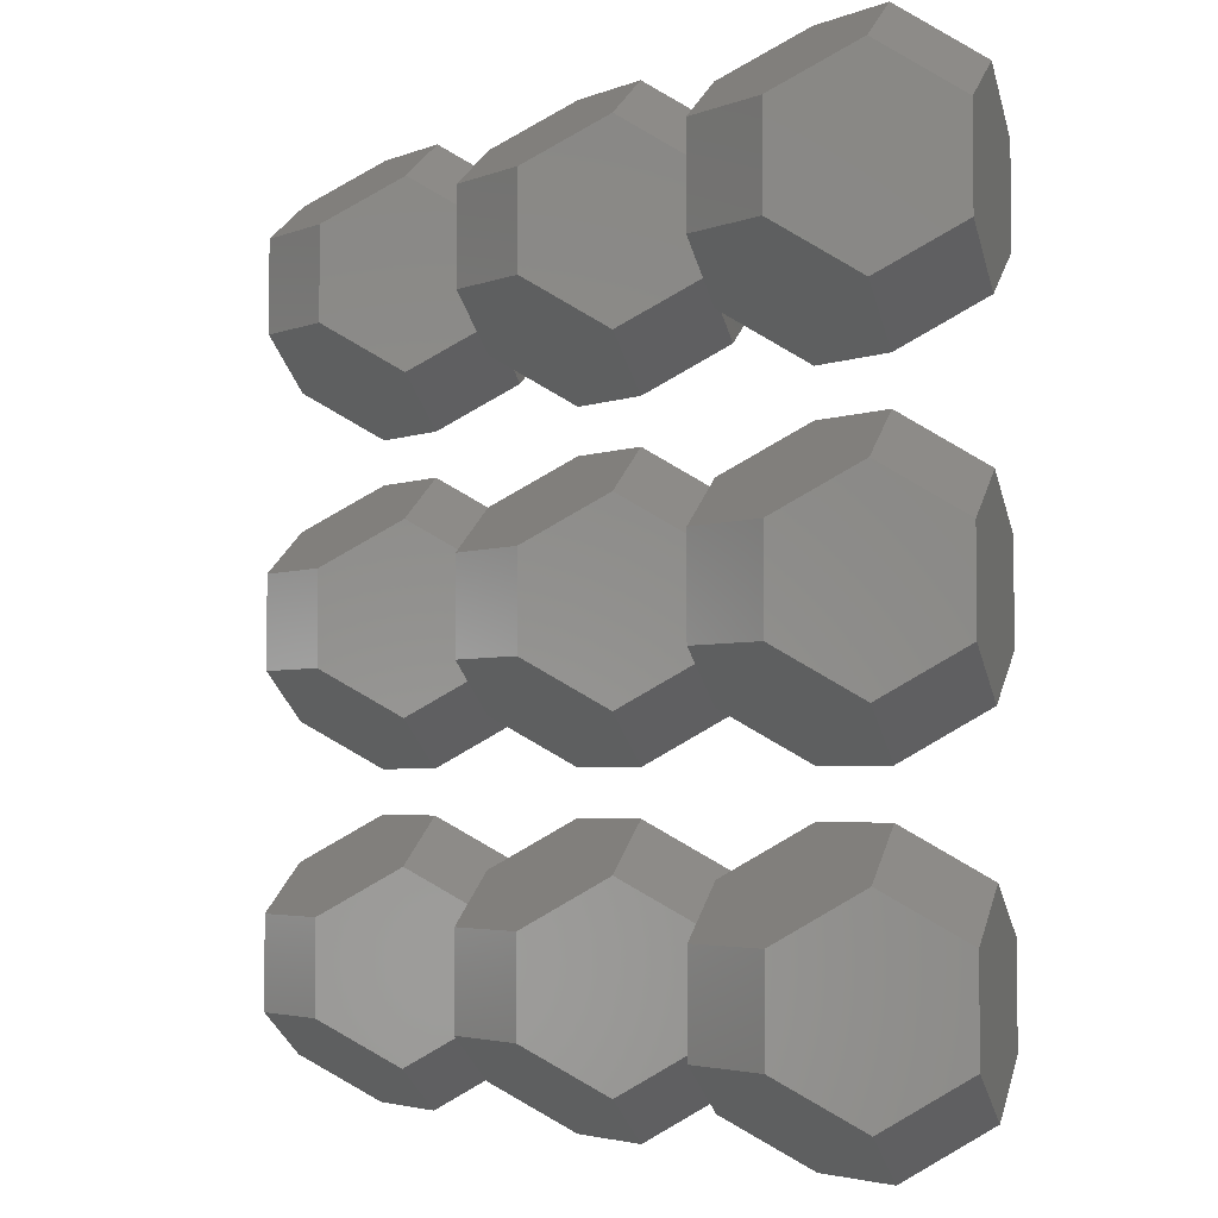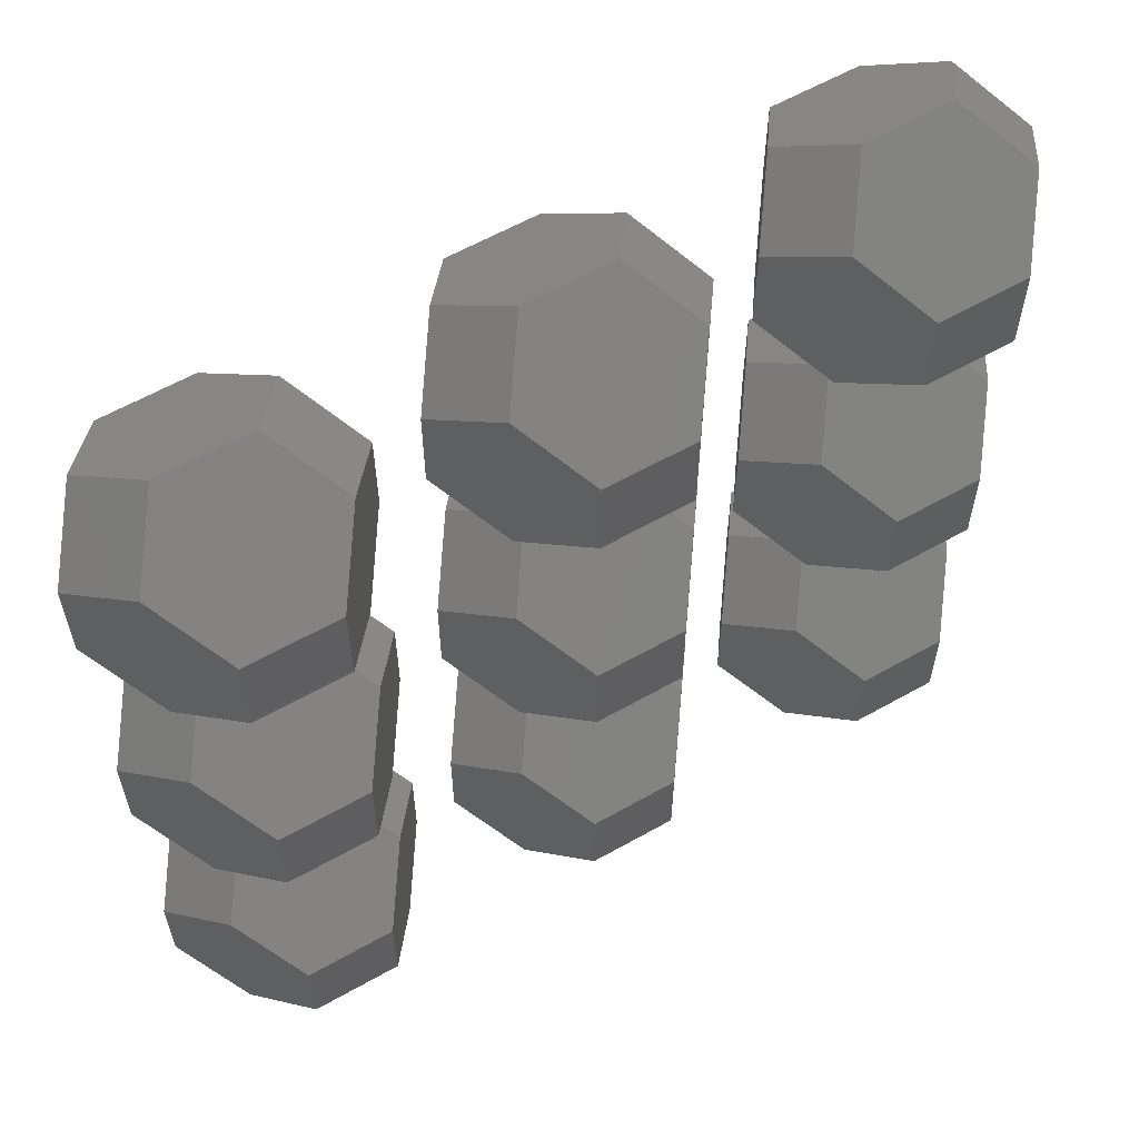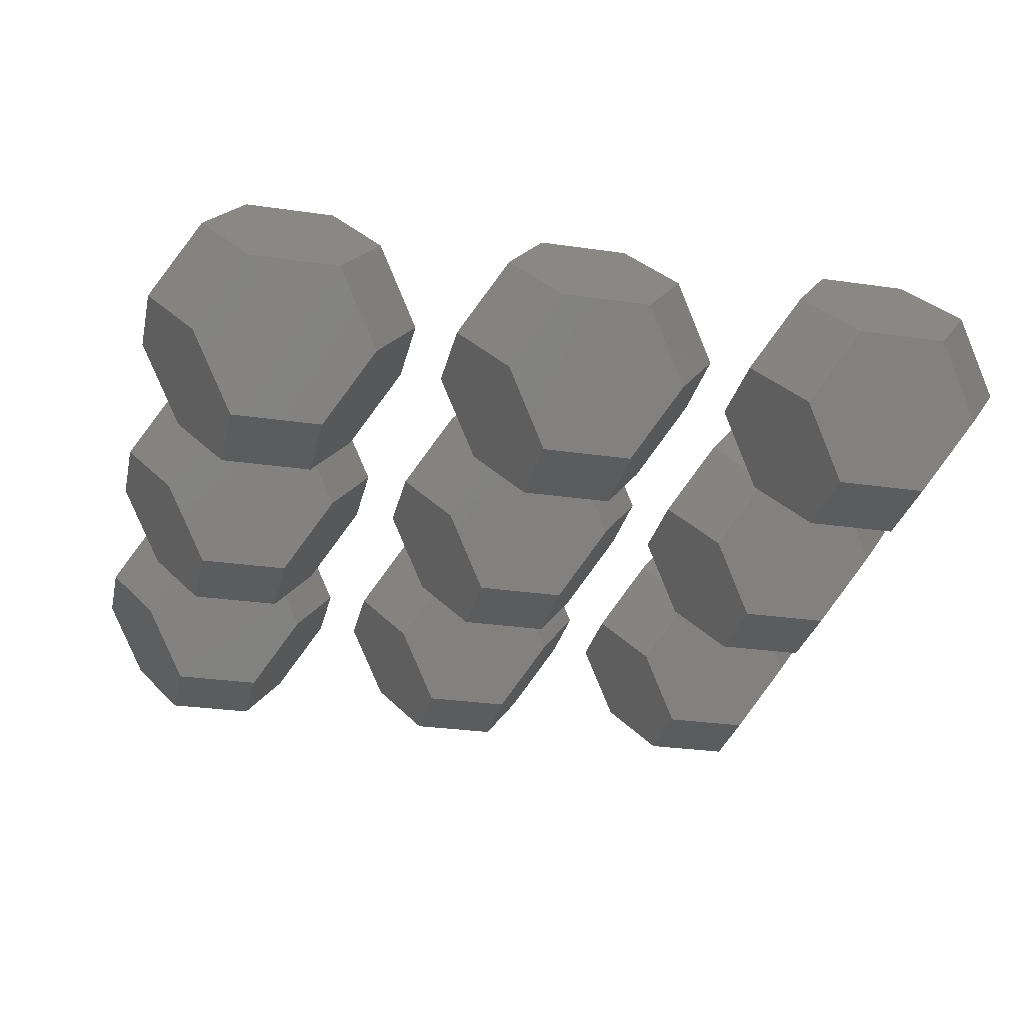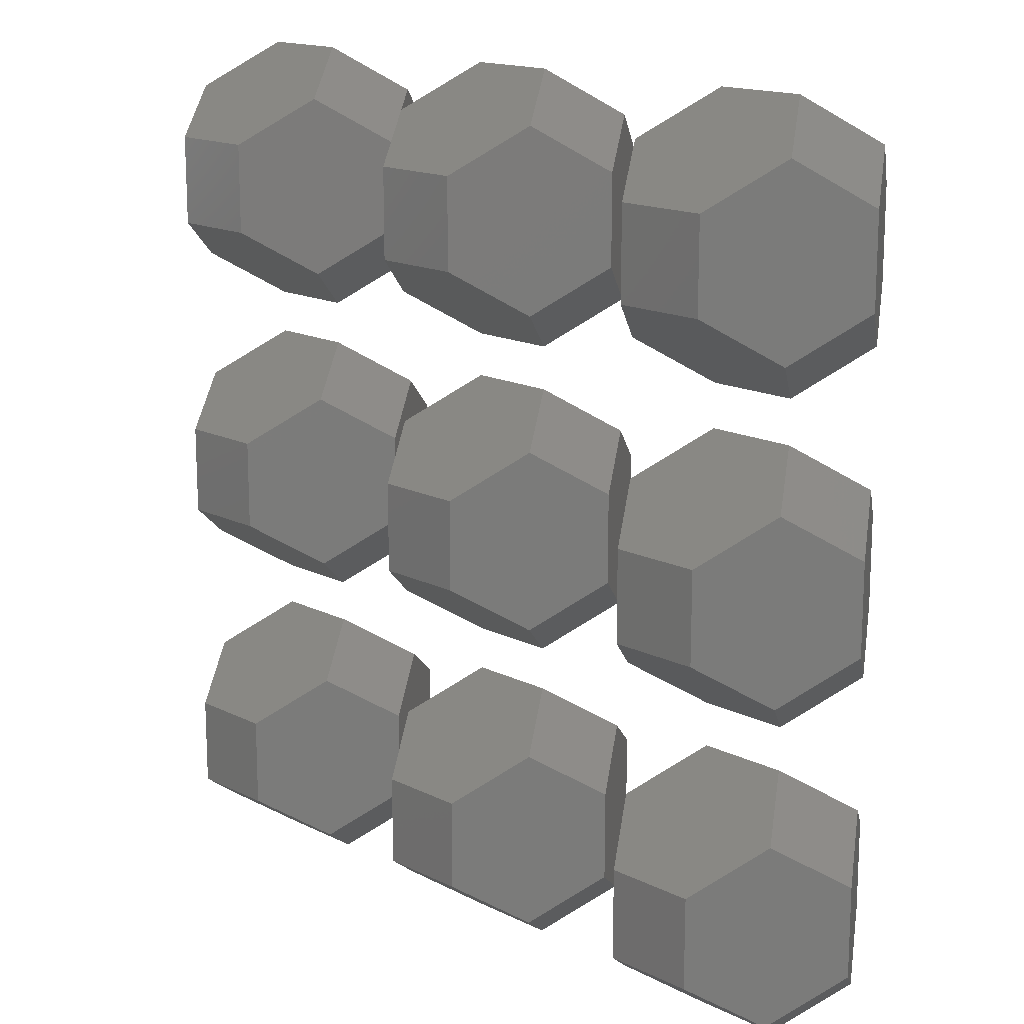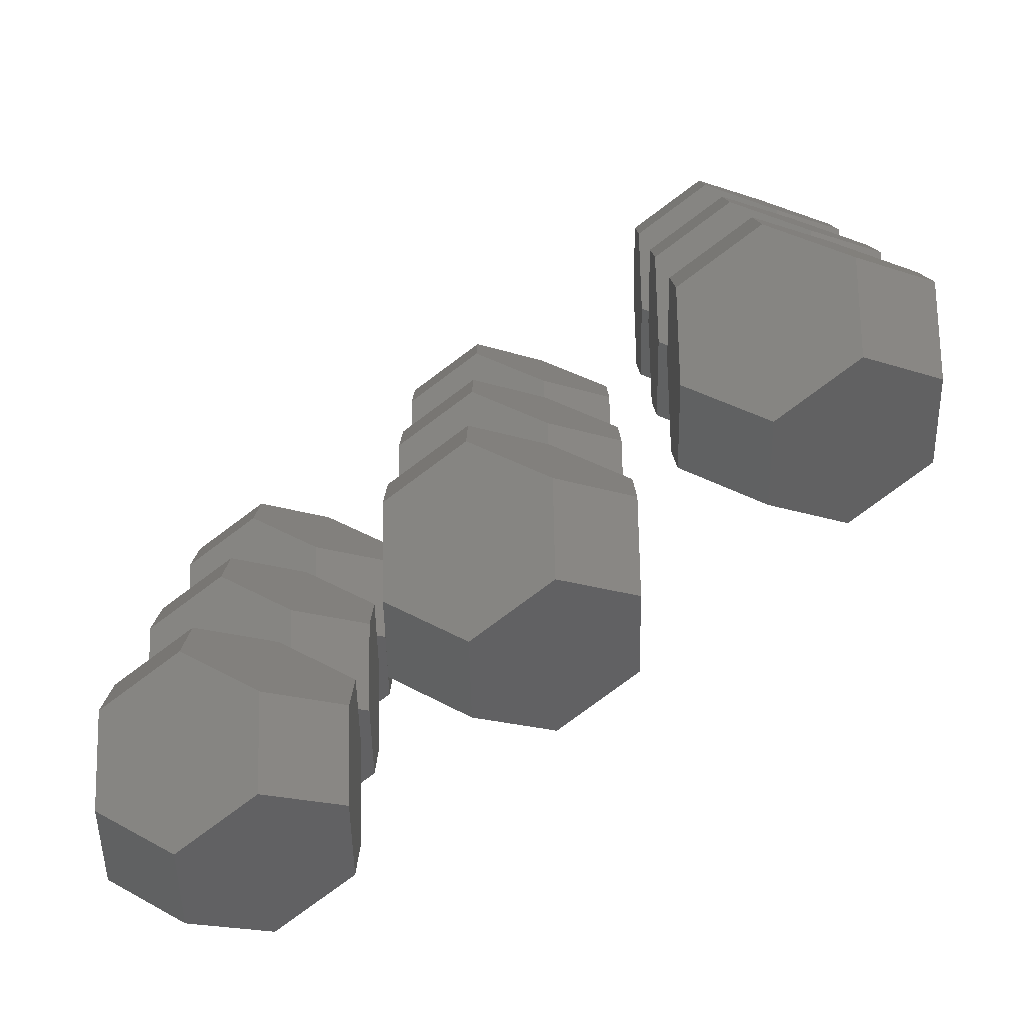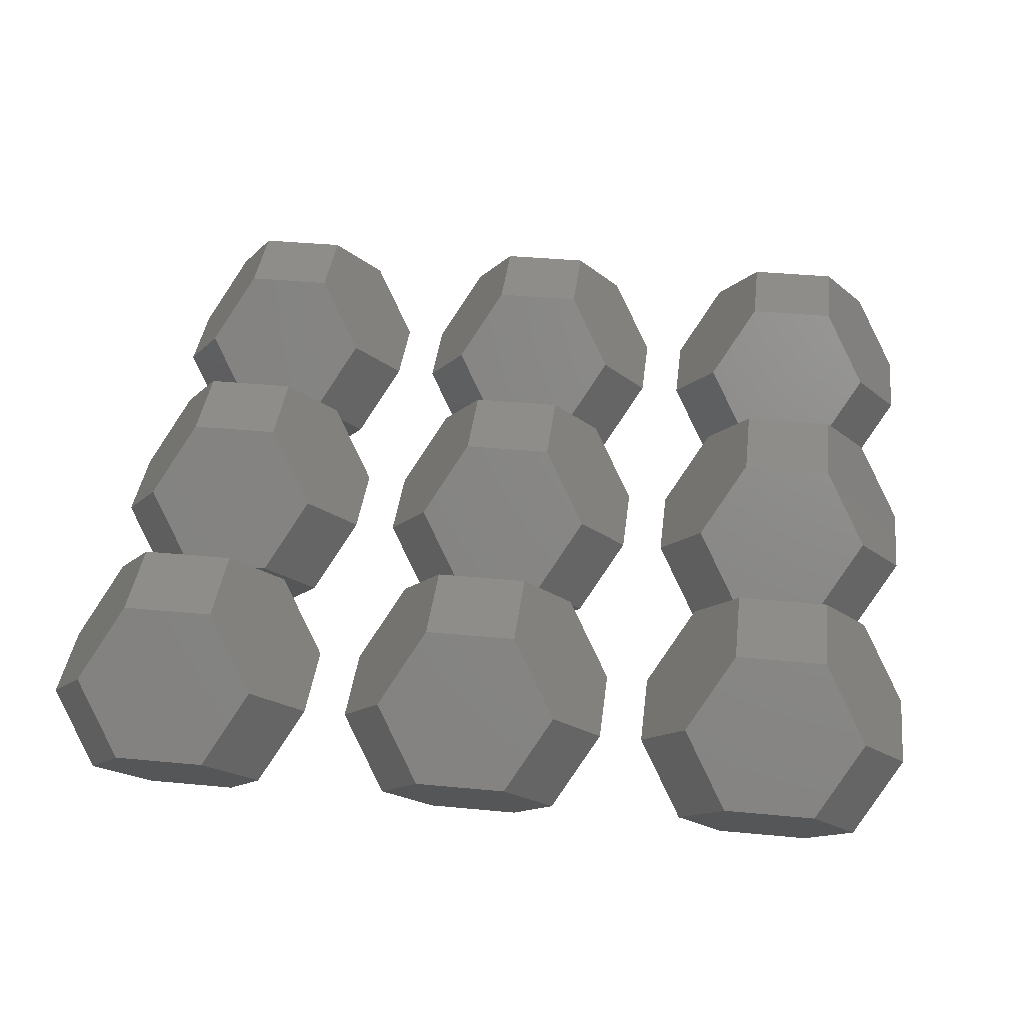
<metadata>
{"format":"stl","ext":"stl","renderer":"f3d","projection":"perspective","resolution":1024,"background":"white","views":[{"elev":-3.4,"azim":-126.8,"up":"+Y"},{"elev":60.4,"azim":150.0,"up":"+Y"},{"elev":-29.0,"azim":77.8,"up":"+Z"},{"elev":15.8,"azim":45.9,"up":"+Y"},{"elev":-79.4,"azim":-143.5,"up":"+Y"},{"elev":39.0,"azim":6.8,"up":"+Z"}]}
</metadata>
<code>
# stl→obj: 216 verts, 396 faces
v -24.08 -13.32 11.4
v -26.76 -16.01 7.603
v -24.08 -24.08 11.4
v -26.76 -21.39 7.603
v -24.08 -24.08 3.801
v -24.08 -13.32 3.801
v -21.39 -16.01 15.21
v -21.39 -21.39 15.21
v -13.32 -24.08 11.4
v -16.01 -21.39 15.21
v -21.39 -26.76 7.603
v -16.01 -26.76 7.603
v -21.39 -10.64 7.603
v -16.01 -10.64 7.603
v -13.32 -13.32 11.4
v -16.01 -16.01 15.21
v -21.39 -16.01 0
v -21.39 -21.39 0
v -13.32 -24.08 3.801
v -16.01 -21.39 0
v -16.01 -16.01 0
v -13.32 -13.32 3.801
v -10.64 -21.39 7.603
v -10.64 -16.01 7.603
v -24.08 5.376 11.4
v -26.76 2.688 7.603
v -24.08 -5.376 11.4
v -26.76 -2.688 7.603
v -24.08 -5.376 3.801
v -24.08 5.376 3.801
v -21.39 2.688 15.21
v -21.39 -2.688 15.21
v -13.32 -5.376 11.4
v -16.01 -2.688 15.21
v -21.39 -8.064 7.603
v -16.01 -8.064 7.603
v -21.39 8.064 7.603
v -16.01 8.064 7.603
v -13.32 5.376 11.4
v -16.01 2.688 15.21
v -21.39 2.688 0
v -21.39 -2.688 0
v -13.32 -5.376 3.801
v -16.01 -2.688 0
v -16.01 2.688 0
v -13.32 5.376 3.801
v -10.64 -2.688 7.603
v -10.64 2.688 7.603
v -24.08 24.08 11.4
v -26.76 21.39 7.603
v -24.08 13.32 11.4
v -26.76 16.01 7.603
v -24.08 13.32 3.801
v -24.08 24.08 3.801
v -21.39 21.39 15.21
v -21.39 16.01 15.21
v -13.32 13.32 11.4
v -16.01 16.01 15.21
v -21.39 10.64 7.603
v -16.01 10.64 7.603
v -21.39 26.76 7.603
v -16.01 26.76 7.603
v -13.32 24.08 11.4
v -16.01 21.39 15.21
v -21.39 21.39 0
v -21.39 16.01 0
v -13.32 13.32 3.801
v -16.01 16.01 0
v -16.01 21.39 0
v -13.32 24.08 3.801
v -10.64 16.01 7.603
v -10.64 21.39 7.603
v -5.376 -13.32 11.4
v -8.064 -16.01 7.603
v -5.376 -24.08 11.4
v -8.064 -21.39 7.603
v -5.376 -24.08 3.801
v -5.376 -13.32 3.801
v -2.688 -16.01 15.21
v -2.688 -21.39 15.21
v 5.376 -24.08 11.4
v 2.688 -21.39 15.21
v -2.688 -26.76 7.603
v 2.688 -26.76 7.603
v -2.688 -10.64 7.603
v 2.688 -10.64 7.603
v 5.376 -13.32 11.4
v 2.688 -16.01 15.21
v -2.688 -16.01 0
v -2.688 -21.39 0
v 5.376 -24.08 3.801
v 2.688 -21.39 0
v 2.688 -16.01 0
v 5.376 -13.32 3.801
v 8.064 -21.39 7.603
v 8.064 -16.01 7.603
v -5.376 5.376 11.4
v -8.064 2.688 7.603
v -5.376 -5.376 11.4
v -8.064 -2.688 7.603
v -5.376 -5.376 3.801
v -5.376 5.376 3.801
v -2.688 2.688 15.21
v -2.688 -2.688 15.21
v 5.376 -5.376 11.4
v 2.688 -2.688 15.21
v -2.688 -8.064 7.603
v 2.688 -8.064 7.603
v -2.688 8.064 7.603
v 2.688 8.064 7.603
v 5.376 5.376 11.4
v 2.688 2.688 15.21
v -2.688 2.688 0
v -2.688 -2.688 0
v 5.376 -5.376 3.801
v 2.688 -2.688 0
v 2.688 2.688 0
v 5.376 5.376 3.801
v 8.064 -2.688 7.603
v 8.064 2.688 7.603
v -5.376 24.08 11.4
v -8.064 21.39 7.603
v -5.376 13.32 11.4
v -8.064 16.01 7.603
v -5.376 13.32 3.801
v -5.376 24.08 3.801
v -2.688 21.39 15.21
v -2.688 16.01 15.21
v 5.376 13.32 11.4
v 2.688 16.01 15.21
v -2.688 10.64 7.603
v 2.688 10.64 7.603
v -2.688 26.76 7.603
v 2.688 26.76 7.603
v 5.376 24.08 11.4
v 2.688 21.39 15.21
v -2.688 21.39 0
v -2.688 16.01 0
v 5.376 13.32 3.801
v 2.688 16.01 0
v 2.688 21.39 0
v 5.376 24.08 3.801
v 8.064 16.01 7.603
v 8.064 21.39 7.603
v 13.32 -13.32 11.4
v 10.64 -16.01 7.603
v 13.32 -24.08 11.4
v 10.64 -21.39 7.603
v 13.32 -24.08 3.801
v 13.32 -13.32 3.801
v 16.01 -16.01 15.21
v 16.01 -21.39 15.21
v 24.08 -24.08 11.4
v 21.39 -21.39 15.21
v 16.01 -26.76 7.603
v 21.39 -26.76 7.603
v 16.01 -10.64 7.603
v 21.39 -10.64 7.603
v 24.08 -13.32 11.4
v 21.39 -16.01 15.21
v 16.01 -16.01 0
v 16.01 -21.39 0
v 24.08 -24.08 3.801
v 21.39 -21.39 0
v 21.39 -16.01 0
v 24.08 -13.32 3.801
v 26.76 -21.39 7.603
v 26.76 -16.01 7.603
v 13.32 5.376 11.4
v 10.64 2.688 7.603
v 13.32 -5.376 11.4
v 10.64 -2.688 7.603
v 13.32 -5.376 3.801
v 13.32 5.376 3.801
v 16.01 2.688 15.21
v 16.01 -2.688 15.21
v 24.08 -5.376 11.4
v 21.39 -2.688 15.21
v 16.01 -8.064 7.603
v 21.39 -8.064 7.603
v 16.01 8.064 7.603
v 21.39 8.064 7.603
v 24.08 5.376 11.4
v 21.39 2.688 15.21
v 16.01 2.688 0
v 16.01 -2.688 0
v 24.08 -5.376 3.801
v 21.39 -2.688 0
v 21.39 2.688 0
v 24.08 5.376 3.801
v 26.76 -2.688 7.603
v 26.76 2.688 7.603
v 13.32 24.08 11.4
v 10.64 21.39 7.603
v 13.32 13.32 11.4
v 10.64 16.01 7.603
v 13.32 13.32 3.801
v 13.32 24.08 3.801
v 16.01 21.39 15.21
v 16.01 16.01 15.21
v 24.08 13.32 11.4
v 21.39 16.01 15.21
v 16.01 10.64 7.603
v 21.39 10.64 7.603
v 16.01 26.76 7.603
v 21.39 26.76 7.603
v 24.08 24.08 11.4
v 21.39 21.39 15.21
v 16.01 21.39 0
v 16.01 16.01 0
v 24.08 13.32 3.801
v 21.39 16.01 0
v 21.39 21.39 0
v 24.08 24.08 3.801
v 26.76 16.01 7.603
v 26.76 21.39 7.603
f 1 2 3
f 3 2 4
f 5 3 4
f 6 5 2
f 2 5 4
f 7 1 8
f 8 1 3
f 9 10 8
f 3 9 8
f 11 12 9
f 3 11 9
f 11 3 5
f 13 6 2
f 1 13 2
f 14 13 15
f 15 13 1
f 16 15 7
f 7 15 1
f 17 18 6
f 6 18 5
f 19 12 11
f 5 19 11
f 18 20 19
f 5 18 19
f 21 17 22
f 22 17 6
f 14 22 13
f 13 22 6
f 10 16 7
f 8 10 7
f 9 15 16
f 10 9 16
f 23 24 15
f 9 23 15
f 23 9 12
f 19 23 12
f 15 22 14
f 15 24 22
f 21 20 17
f 17 20 18
f 21 22 19
f 20 21 19
f 22 24 23
f 19 22 23
f 25 26 27
f 27 26 28
f 29 27 28
f 30 29 26
f 26 29 28
f 31 25 32
f 32 25 27
f 33 34 32
f 27 33 32
f 35 36 33
f 27 35 33
f 35 27 29
f 37 30 26
f 25 37 26
f 38 37 39
f 39 37 25
f 40 39 31
f 31 39 25
f 41 42 30
f 30 42 29
f 43 36 35
f 29 43 35
f 42 44 43
f 29 42 43
f 45 41 46
f 46 41 30
f 38 46 37
f 37 46 30
f 34 40 31
f 32 34 31
f 33 39 40
f 34 33 40
f 47 48 39
f 33 47 39
f 47 33 36
f 43 47 36
f 39 46 38
f 39 48 46
f 45 44 41
f 41 44 42
f 45 46 43
f 44 45 43
f 46 48 47
f 43 46 47
f 49 50 51
f 51 50 52
f 53 51 52
f 54 53 50
f 50 53 52
f 55 49 56
f 56 49 51
f 57 58 56
f 51 57 56
f 59 60 57
f 51 59 57
f 59 51 53
f 61 54 50
f 49 61 50
f 62 61 63
f 63 61 49
f 64 63 55
f 55 63 49
f 65 66 54
f 54 66 53
f 67 60 59
f 53 67 59
f 66 68 67
f 53 66 67
f 69 65 70
f 70 65 54
f 62 70 61
f 61 70 54
f 58 64 55
f 56 58 55
f 57 63 64
f 58 57 64
f 71 72 63
f 57 71 63
f 71 57 60
f 67 71 60
f 63 70 62
f 63 72 70
f 69 68 65
f 65 68 66
f 69 70 67
f 68 69 67
f 70 72 71
f 67 70 71
f 73 74 75
f 75 74 76
f 77 75 76
f 78 77 74
f 74 77 76
f 79 73 80
f 80 73 75
f 81 82 80
f 75 81 80
f 83 84 81
f 75 83 81
f 83 75 77
f 85 78 74
f 73 85 74
f 86 85 87
f 87 85 73
f 88 87 79
f 79 87 73
f 89 90 78
f 78 90 77
f 91 84 83
f 77 91 83
f 90 92 91
f 77 90 91
f 93 89 94
f 94 89 78
f 86 94 85
f 85 94 78
f 82 88 79
f 80 82 79
f 81 87 88
f 82 81 88
f 95 96 87
f 81 95 87
f 95 81 84
f 91 95 84
f 87 94 86
f 87 96 94
f 93 92 89
f 89 92 90
f 93 94 91
f 92 93 91
f 94 96 95
f 91 94 95
f 97 98 99
f 99 98 100
f 101 99 100
f 102 101 98
f 98 101 100
f 103 97 104
f 104 97 99
f 105 106 104
f 99 105 104
f 107 108 105
f 99 107 105
f 107 99 101
f 109 102 98
f 97 109 98
f 110 109 111
f 111 109 97
f 112 111 103
f 103 111 97
f 113 114 102
f 102 114 101
f 115 108 107
f 101 115 107
f 114 116 115
f 101 114 115
f 117 113 118
f 118 113 102
f 110 118 109
f 109 118 102
f 106 112 103
f 104 106 103
f 105 111 112
f 106 105 112
f 119 120 111
f 105 119 111
f 119 105 108
f 115 119 108
f 111 118 110
f 111 120 118
f 117 116 113
f 113 116 114
f 117 118 115
f 116 117 115
f 118 120 119
f 115 118 119
f 121 122 123
f 123 122 124
f 125 123 124
f 126 125 122
f 122 125 124
f 127 121 128
f 128 121 123
f 129 130 128
f 123 129 128
f 131 132 129
f 123 131 129
f 131 123 125
f 133 126 122
f 121 133 122
f 134 133 135
f 135 133 121
f 136 135 127
f 127 135 121
f 137 138 126
f 126 138 125
f 139 132 131
f 125 139 131
f 138 140 139
f 125 138 139
f 141 137 142
f 142 137 126
f 134 142 133
f 133 142 126
f 130 136 127
f 128 130 127
f 129 135 136
f 130 129 136
f 143 144 135
f 129 143 135
f 143 129 132
f 139 143 132
f 135 142 134
f 135 144 142
f 141 140 137
f 137 140 138
f 141 142 139
f 140 141 139
f 142 144 143
f 139 142 143
f 145 146 147
f 147 146 148
f 149 147 148
f 150 149 146
f 146 149 148
f 151 145 152
f 152 145 147
f 153 154 152
f 147 153 152
f 155 156 153
f 147 155 153
f 155 147 149
f 157 150 146
f 145 157 146
f 158 157 159
f 159 157 145
f 160 159 151
f 151 159 145
f 161 162 150
f 150 162 149
f 163 156 155
f 149 163 155
f 162 164 163
f 149 162 163
f 165 161 166
f 166 161 150
f 158 166 157
f 157 166 150
f 154 160 151
f 152 154 151
f 153 159 160
f 154 153 160
f 167 168 159
f 153 167 159
f 167 153 156
f 163 167 156
f 159 166 158
f 159 168 166
f 165 164 161
f 161 164 162
f 165 166 163
f 164 165 163
f 166 168 167
f 163 166 167
f 169 170 171
f 171 170 172
f 173 171 172
f 174 173 170
f 170 173 172
f 175 169 176
f 176 169 171
f 177 178 176
f 171 177 176
f 179 180 177
f 171 179 177
f 179 171 173
f 181 174 170
f 169 181 170
f 182 181 183
f 183 181 169
f 184 183 175
f 175 183 169
f 185 186 174
f 174 186 173
f 187 180 179
f 173 187 179
f 186 188 187
f 173 186 187
f 189 185 190
f 190 185 174
f 182 190 181
f 181 190 174
f 178 184 175
f 176 178 175
f 177 183 184
f 178 177 184
f 191 192 183
f 177 191 183
f 191 177 180
f 187 191 180
f 183 190 182
f 183 192 190
f 189 188 185
f 185 188 186
f 189 190 187
f 188 189 187
f 190 192 191
f 187 190 191
f 193 194 195
f 195 194 196
f 197 195 196
f 198 197 194
f 194 197 196
f 199 193 200
f 200 193 195
f 201 202 200
f 195 201 200
f 203 204 201
f 195 203 201
f 203 195 197
f 205 198 194
f 193 205 194
f 206 205 207
f 207 205 193
f 208 207 199
f 199 207 193
f 209 210 198
f 198 210 197
f 211 204 203
f 197 211 203
f 210 212 211
f 197 210 211
f 213 209 214
f 214 209 198
f 206 214 205
f 205 214 198
f 202 208 199
f 200 202 199
f 201 207 208
f 202 201 208
f 215 216 207
f 201 215 207
f 215 201 204
f 211 215 204
f 207 214 206
f 207 216 214
f 213 212 209
f 209 212 210
f 213 214 211
f 212 213 211
f 214 216 215
f 211 214 215

</code>
